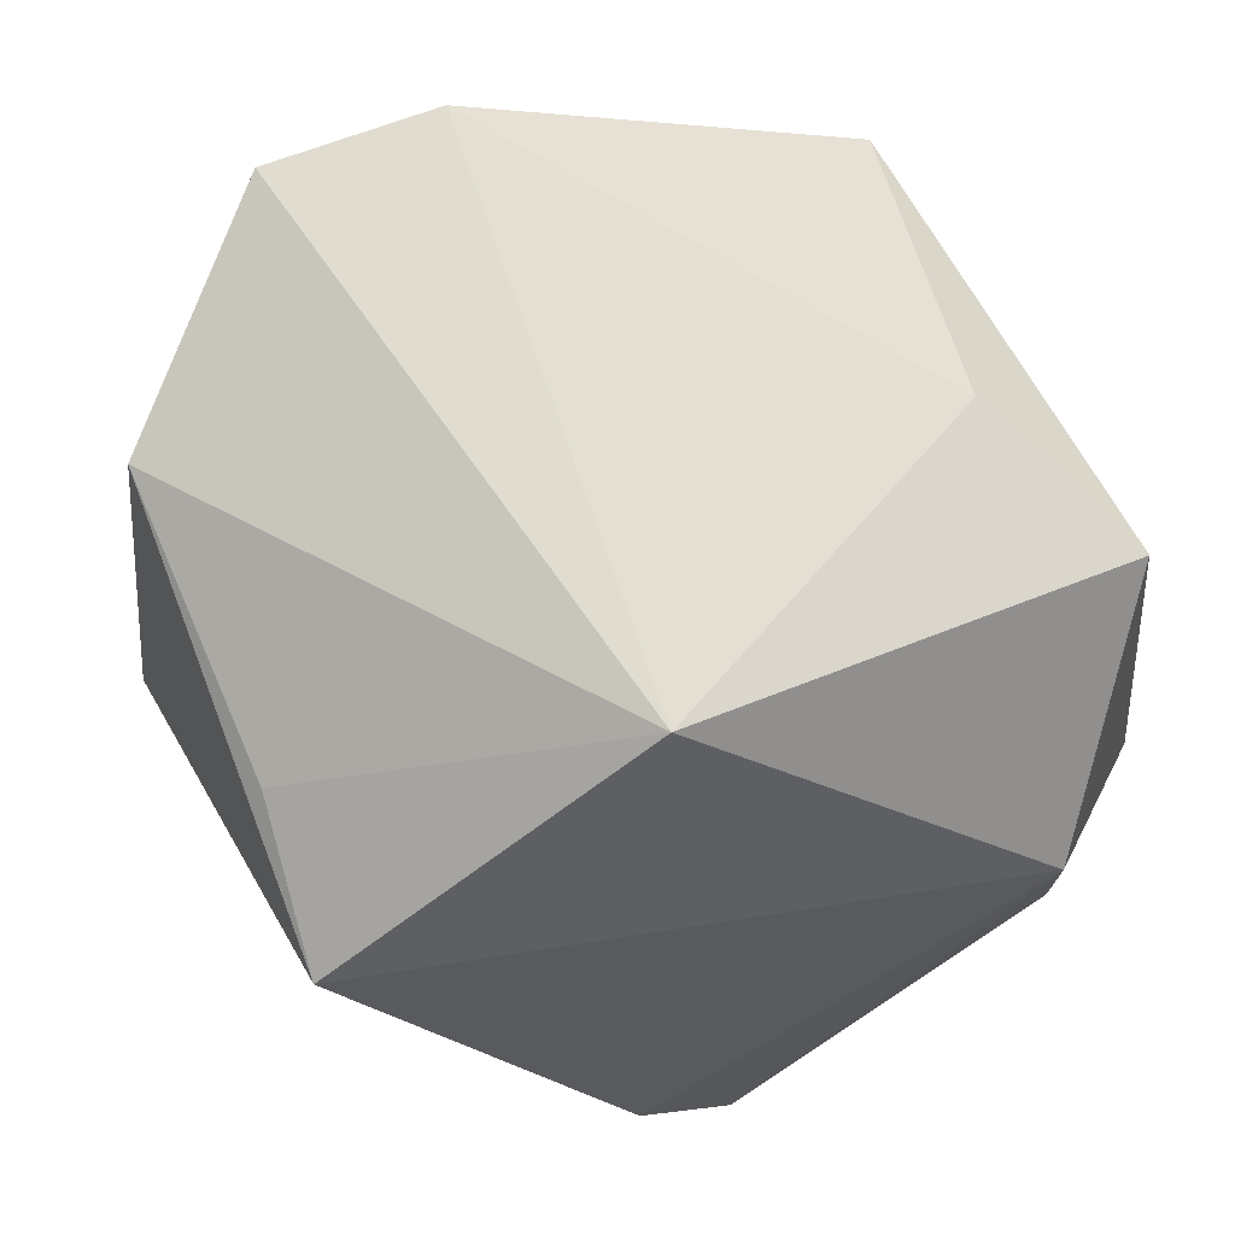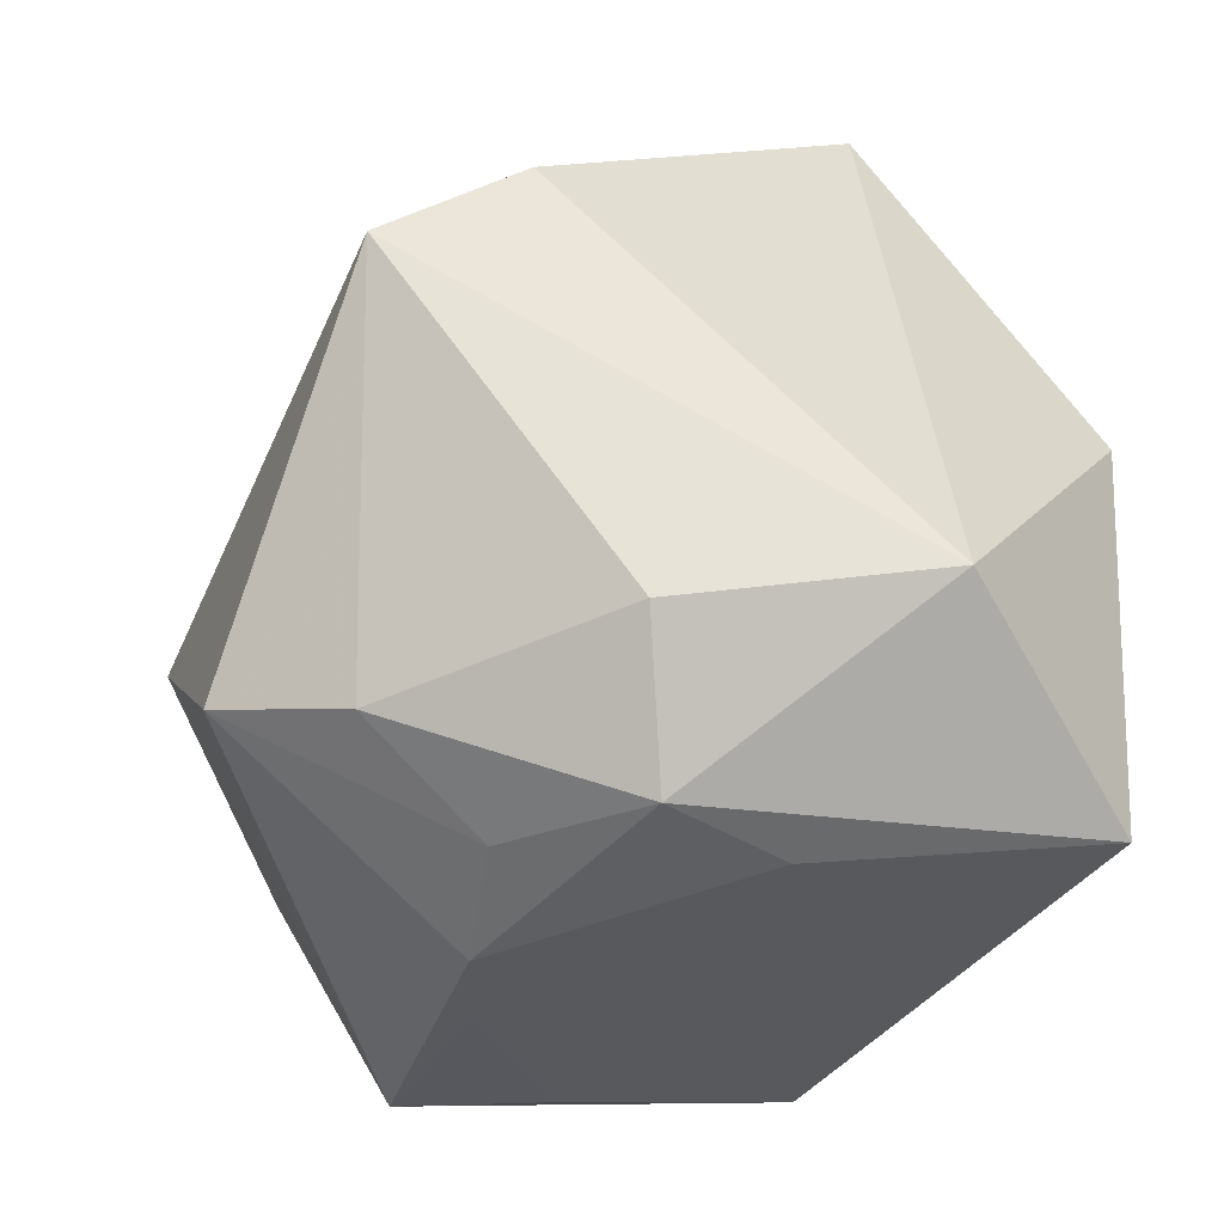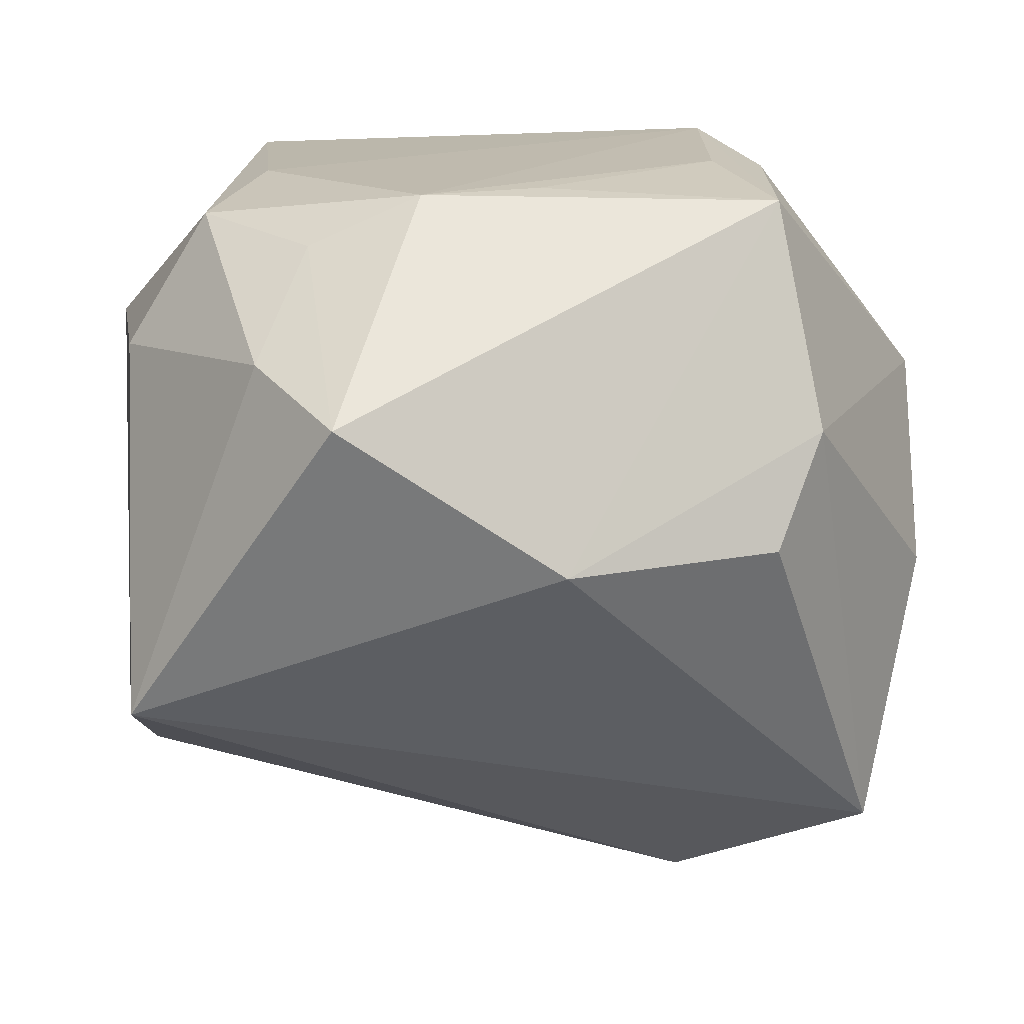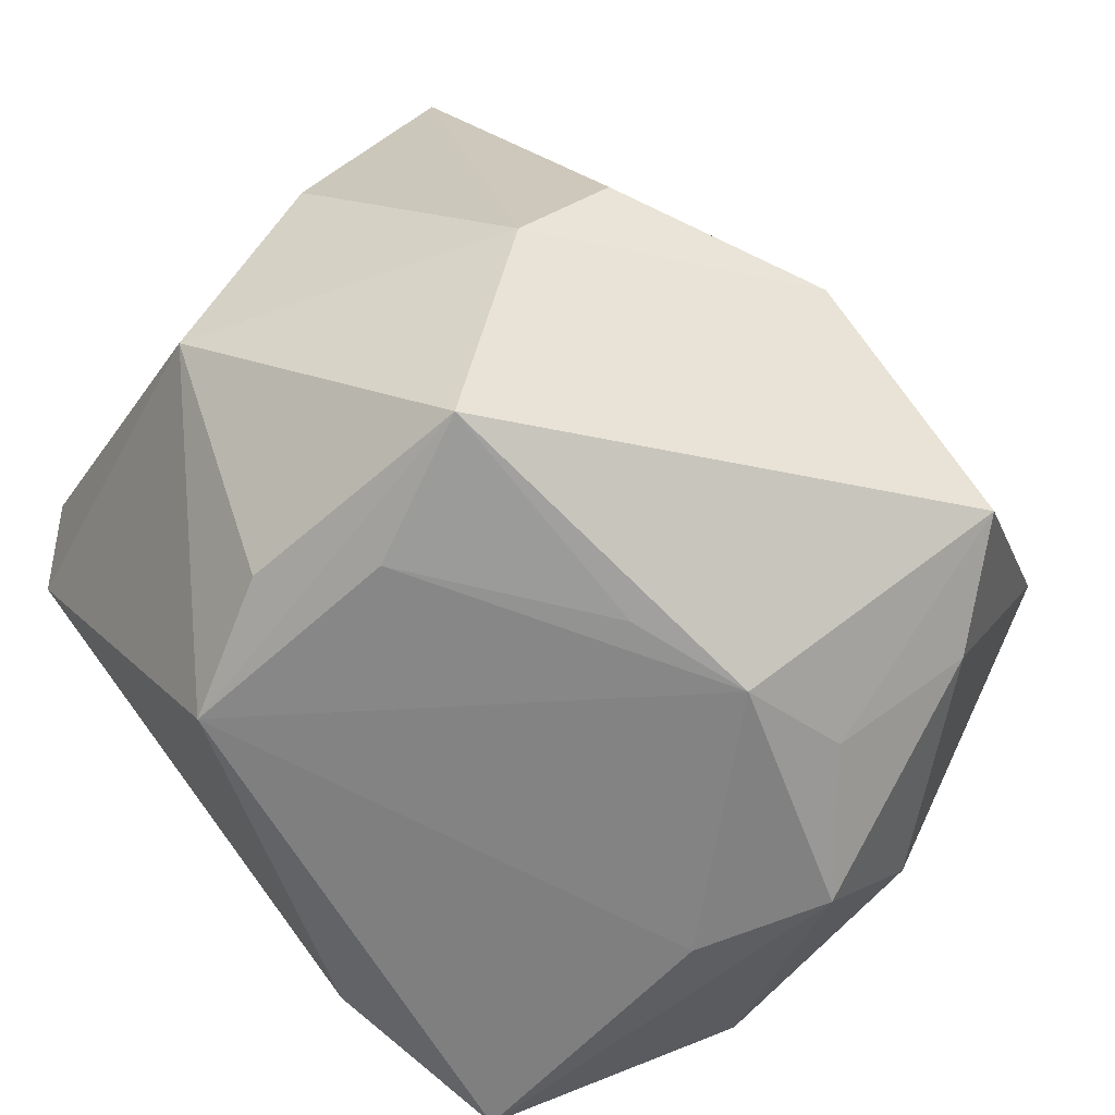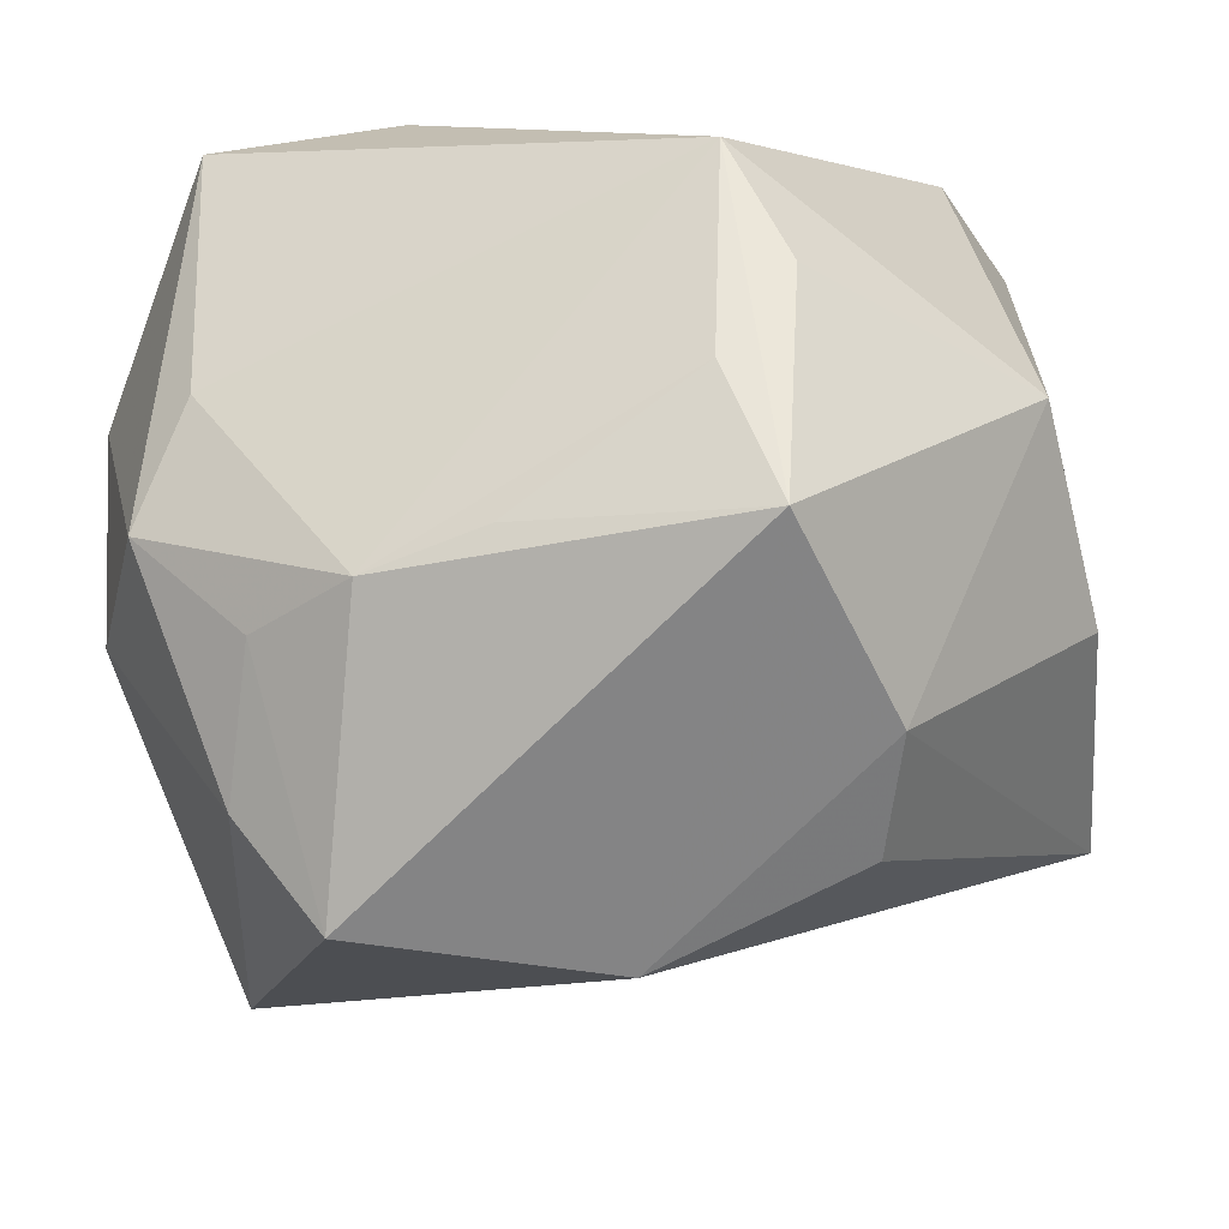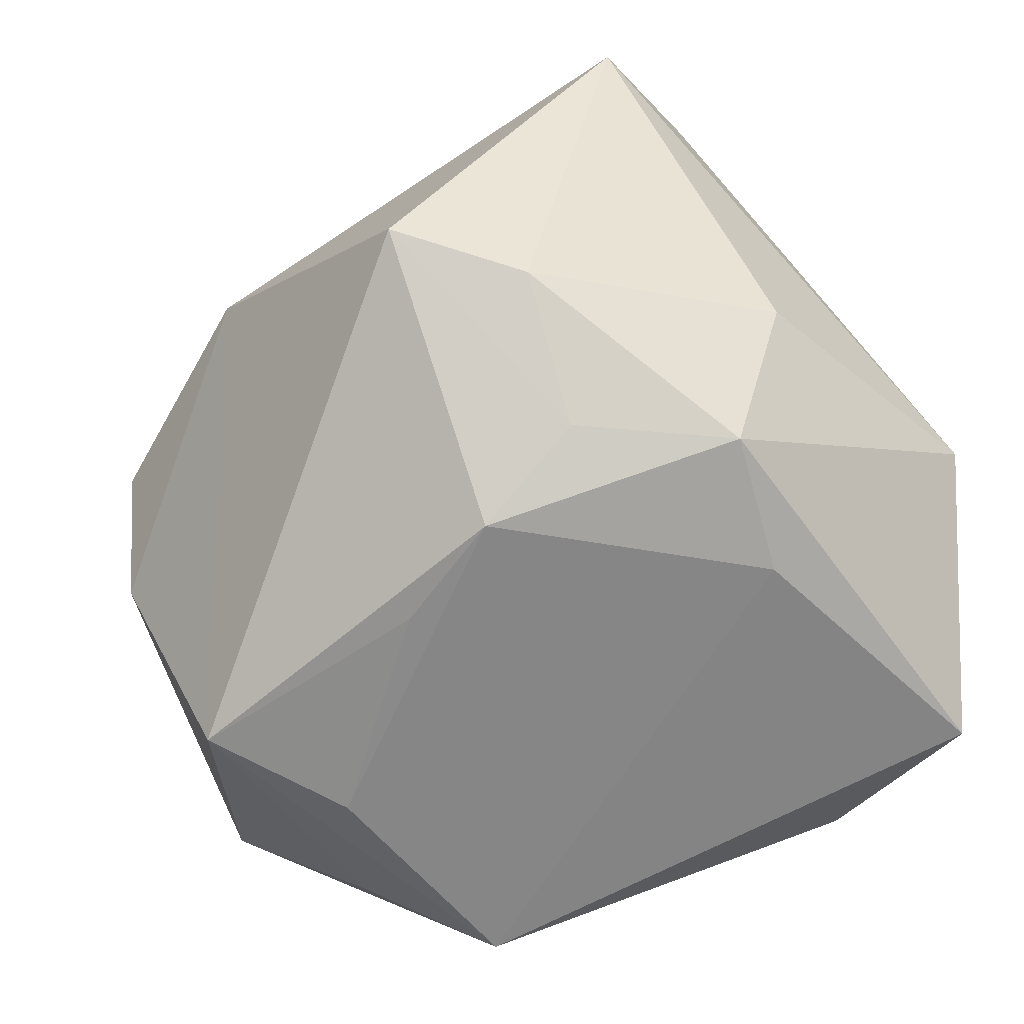
<metadata>
{"format":"obj","ext":"obj","renderer":"f3d","projection":"perspective","resolution":1024,"background":"white","views":[{"elev":66.9,"azim":-118.3,"up":"+Z"},{"elev":-31.1,"azim":-105.9,"up":"+Y"},{"elev":-66.5,"azim":0.5,"up":"+Z"},{"elev":-68.3,"azim":133.2,"up":"+Y"},{"elev":-26.5,"azim":18.0,"up":"+Z"},{"elev":-65.9,"azim":-140.9,"up":"+Y"}]}
</metadata>
<code>
v 0.04095 0.03336 -0.02281
v 0.02282 -0.0406 -0.002955
v -0.02198 -0.03652 -0.02099
v -0.04797 -0.0175 0.01458
v 0.005538 -0.008543 -0.04655
v 0.00304 -0.04142 -0.01626
v 0.02944 -0.03699 0.007772
v 0.03862 0.01876 0.0379
v -0.02692 -0.02764 -0.03401
v -0.01819 -0.0248 -0.04581
v 0.02818 -0.007383 -0.0376
v 0.03329 -0.01815 -0.0301
v -0.04172 0.02223 -0.02293
v 0.04737 0.005271 -0.01165
v 0.0348 0.03448 0.002855
v -0.04336 -0.02264 -0.01277
v -0.02763 0.01207 0.03905
v -0.03155 -0.03305 0.03503
v -0.009278 0.0431 0.02142
v -0.009708 -0.0417 -0.01956
v 0.02894 -0.0404 -0.01841
v -0.03436 -0.03679 -0.009132
v -0.0285 -0.03786 0.004312
v -0.01272 -0.0263 0.03905
v -0.02544 0.0466 0.01424
v 0.04719 -0.01382 0.003602
v 0.03564 0.0007967 0.03905
v 0.02287 -0.03786 0.02192
v -0.04206 0.01145 -0.03787
v 0.01962 0.0466 -0.01194
v 0.02109 0.04078 0.02977
f 2 21 28
f 5 29 1
f 30 31 1
f 1 29 30
f 31 30 25
f 28 21 7
f 7 26 28
f 21 26 7
f 1 31 15
f 27 24 28
f 28 26 27
f 28 24 18
f 11 5 1
f 4 29 16
f 29 9 16
f 10 5 21
f 29 5 10
f 10 9 29
f 24 27 17
f 17 18 24
f 17 25 4
f 4 18 17
f 13 30 29
f 13 25 30
f 13 29 4
f 4 25 13
f 20 2 28
f 20 10 21
f 21 5 12
f 5 11 12
f 12 26 21
f 12 14 26
f 12 11 1
f 1 14 12
f 31 25 19
f 19 17 31
f 25 17 19
f 31 17 8
f 8 17 27
f 8 15 31
f 1 15 8
f 8 14 1
f 8 27 26
f 26 14 8
f 21 2 6
f 6 20 21
f 2 20 6
f 28 18 23
f 23 20 28
f 9 10 3
f 10 20 3
f 20 23 22
f 22 3 20
f 4 16 22
f 22 16 9
f 9 3 22
f 22 18 4
f 22 23 18

</code>
